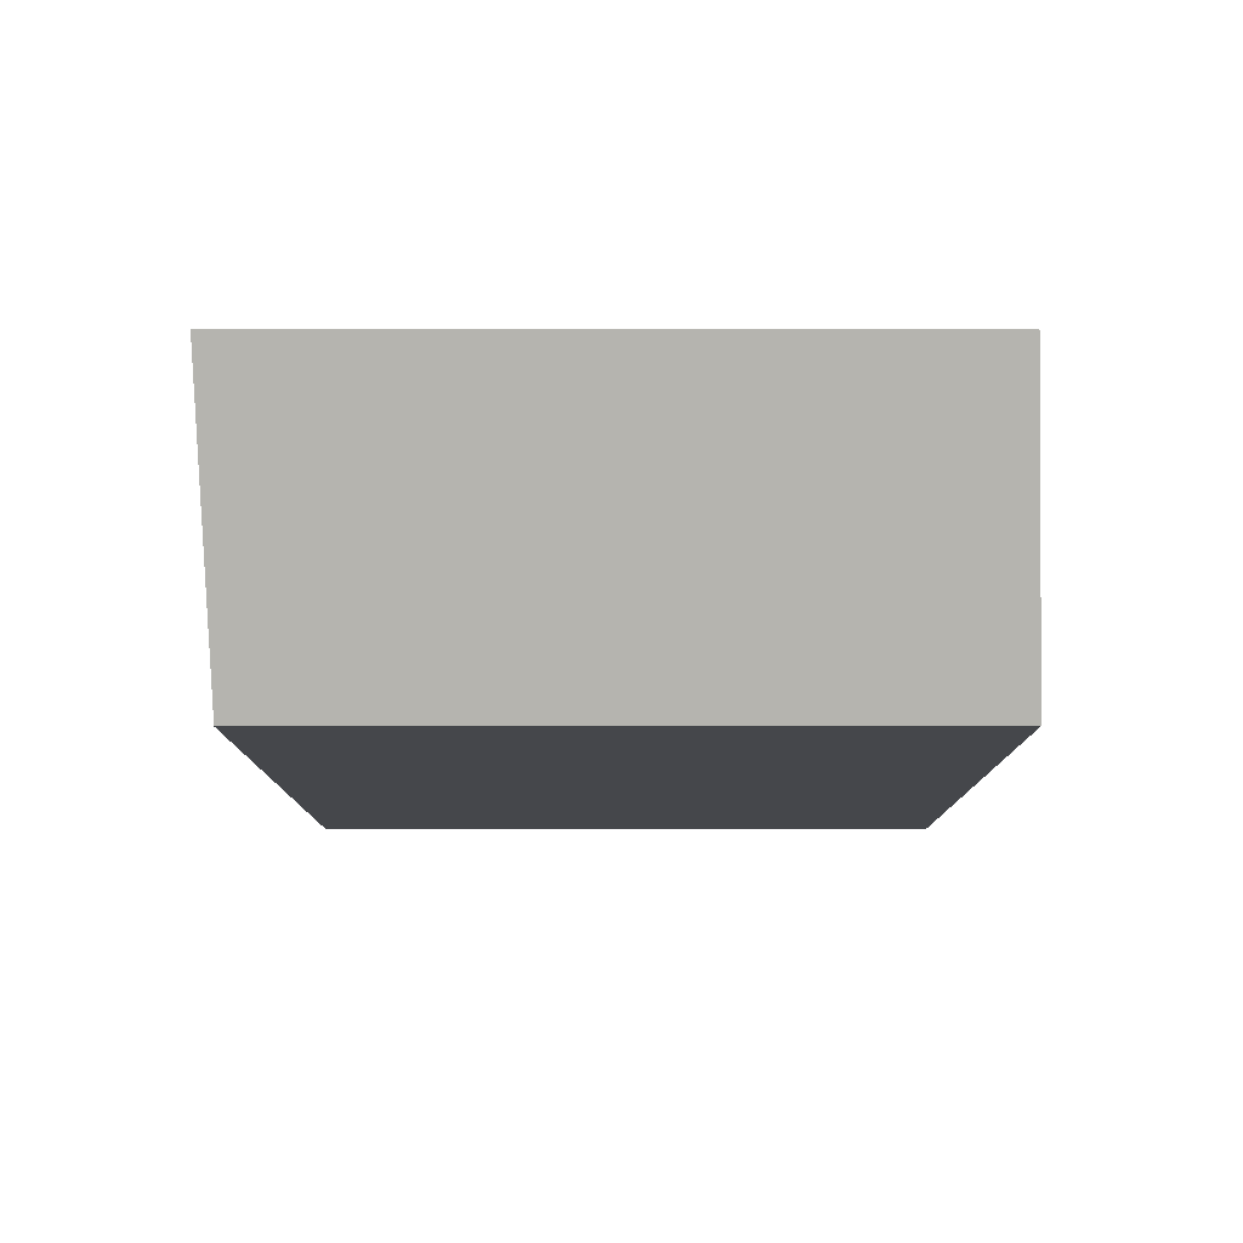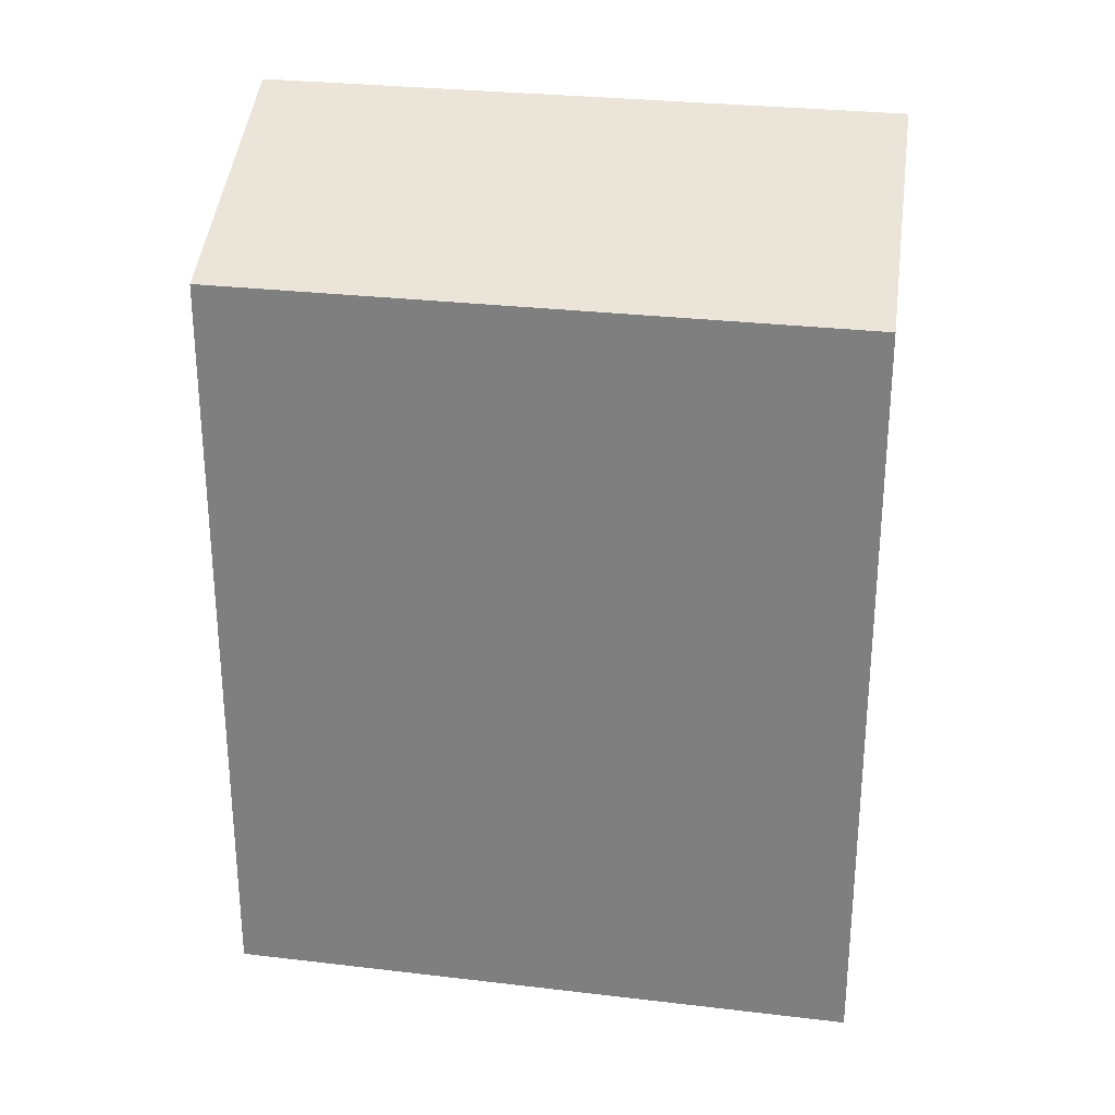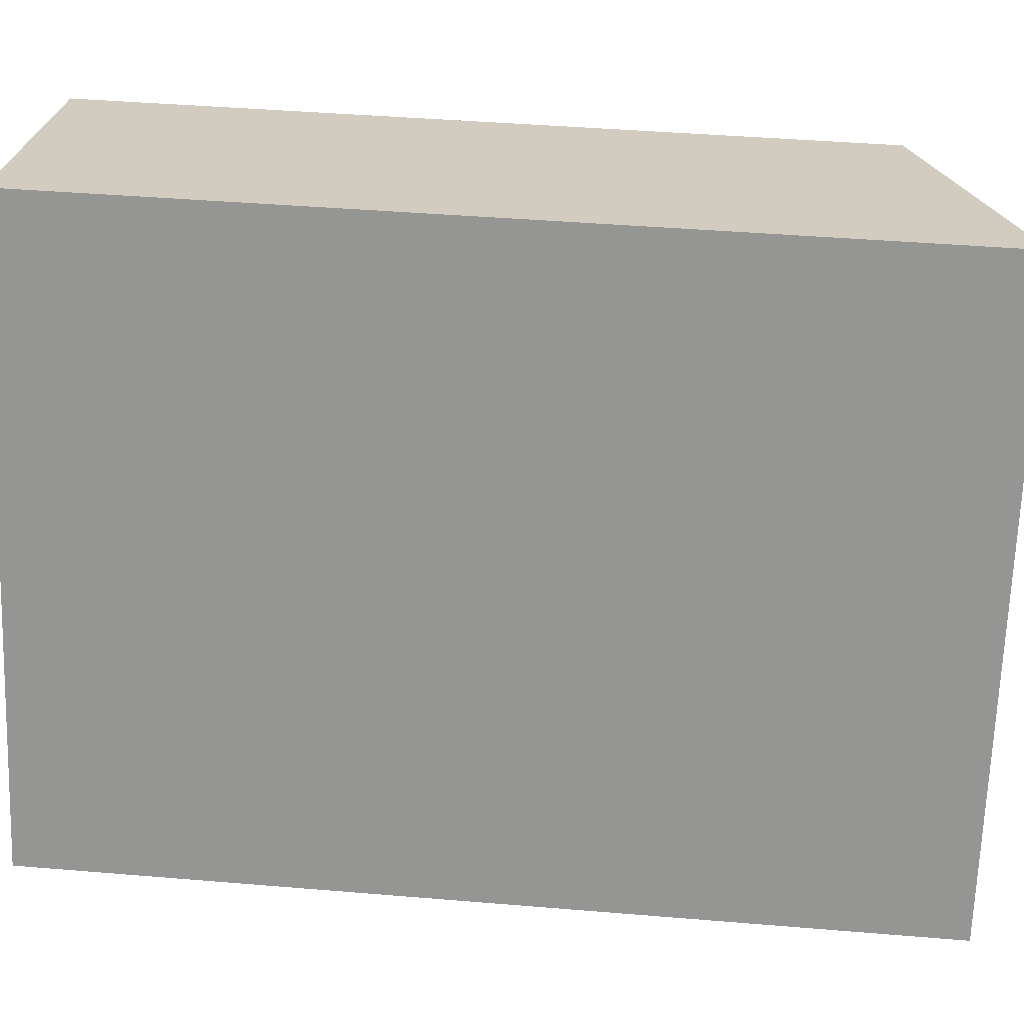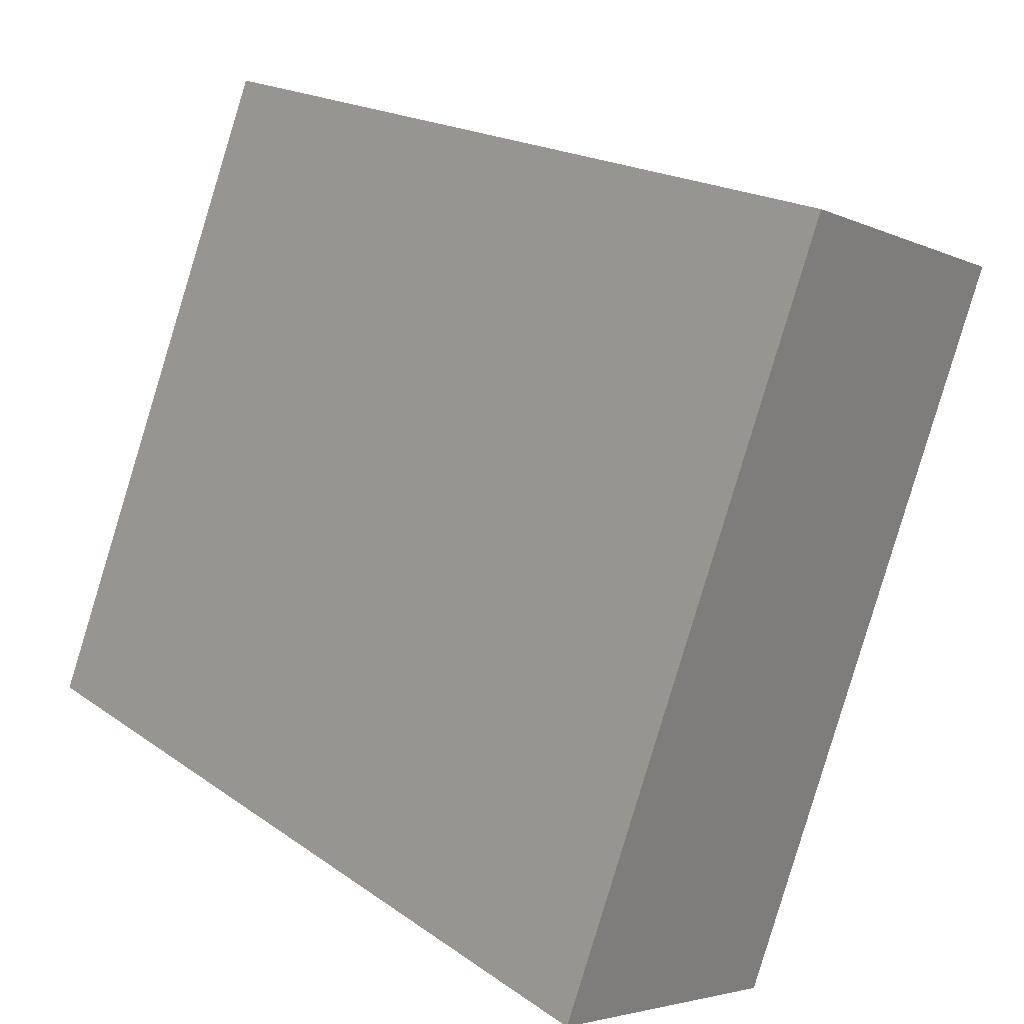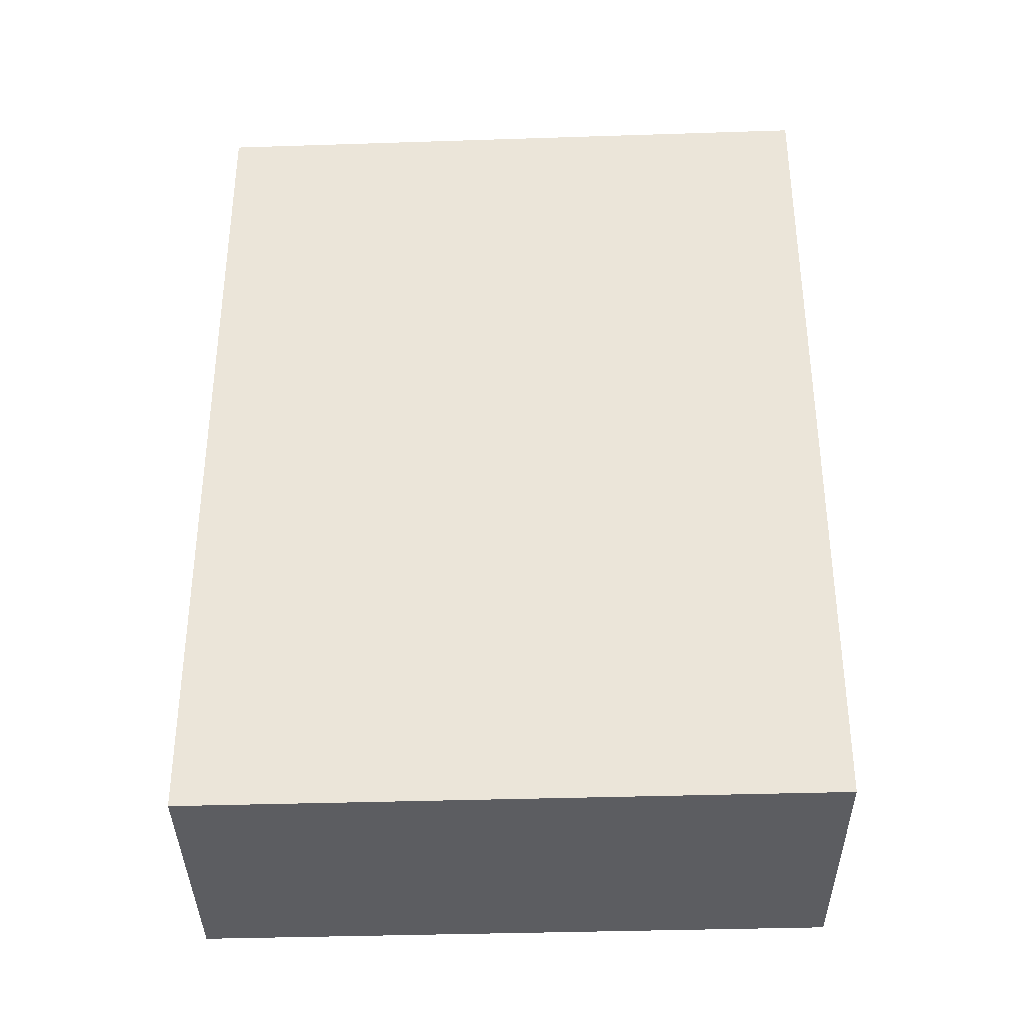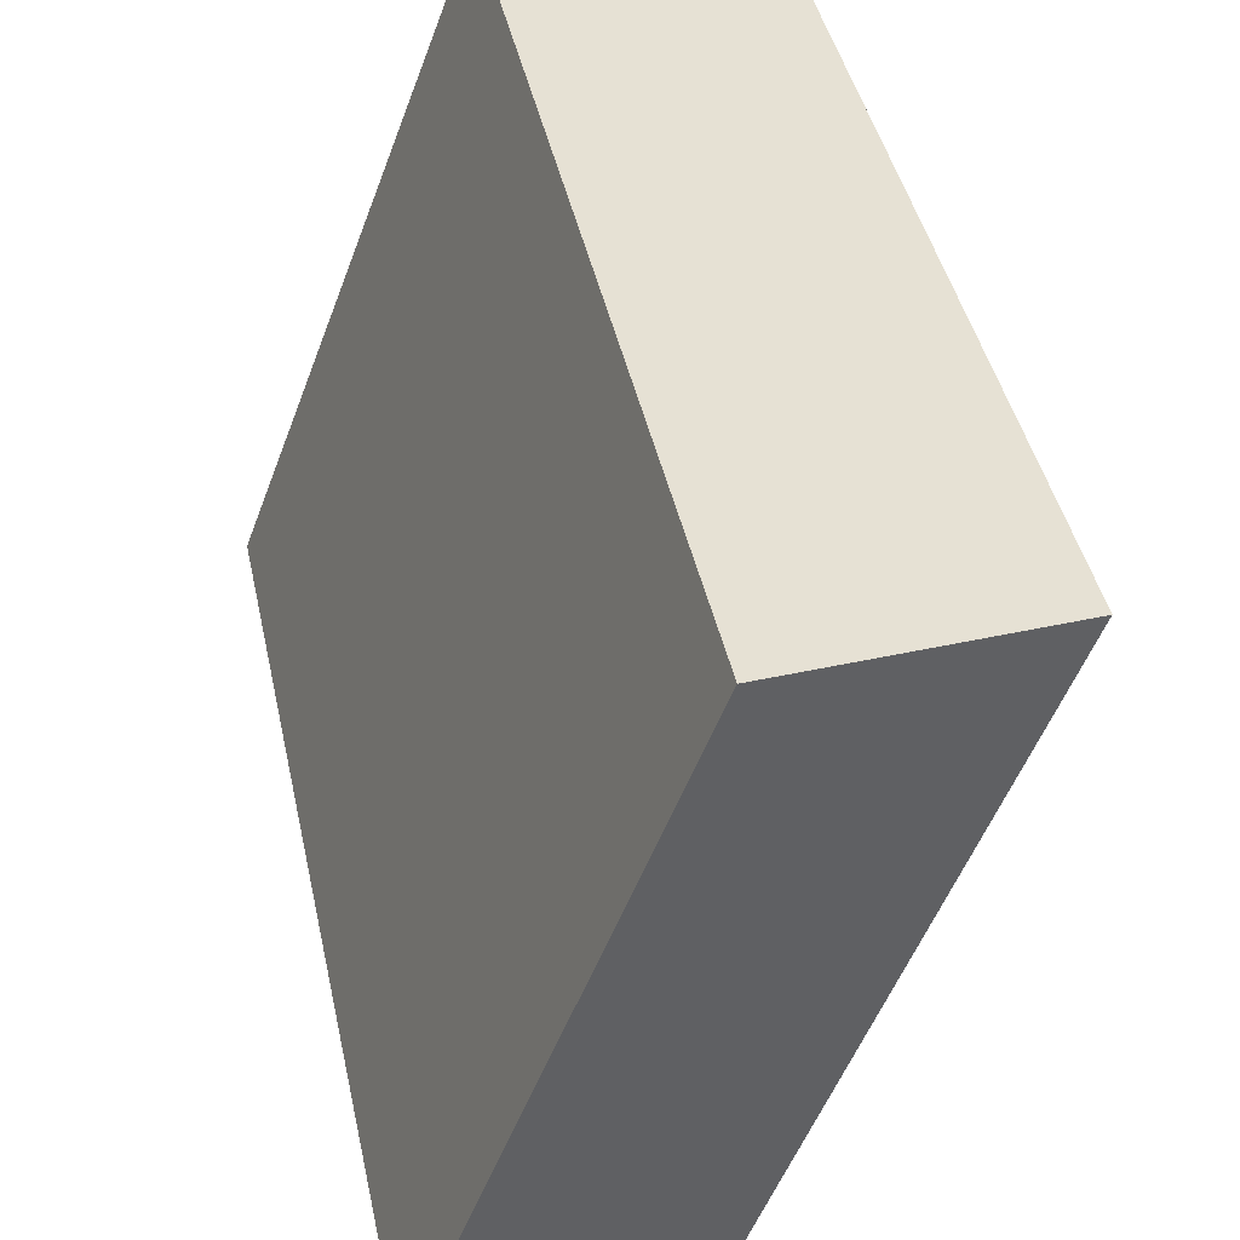
<metadata>
{"format":"obj","ext":"obj","renderer":"f3d","projection":"perspective","resolution":1024,"background":"white","views":[{"elev":79.5,"azim":-110.6,"up":"+Y"},{"elev":28.5,"azim":-100.4,"up":"+Y"},{"elev":42.5,"azim":95.7,"up":"+Z"},{"elev":16.9,"azim":145.6,"up":"+Z"},{"elev":-36.3,"azim":71.9,"up":"+Y"},{"elev":42.5,"azim":168.0,"up":"+Z"}]}
</metadata>
<code>
v  5.548 18.92 -14.79
v  6.716 21.53 2.268
v  12.26 21.53 -12.52
v  0.0004044 18.92 -0.0005986
v  12.26 7.666e-16 -12.52
v  5.547 9.055e-16 -14.79
v  6.715 -1.389e-16 2.269
v  0 0 0
g defaultobject
f 1 2 3
f 2 1 4
f 1 5 6
f 5 1 3
f 5 2 7
f 2 5 3
f 7 4 8
f 4 7 2
f 4 6 8
f 6 4 1
f 7 6 5
f 6 7 8

</code>
